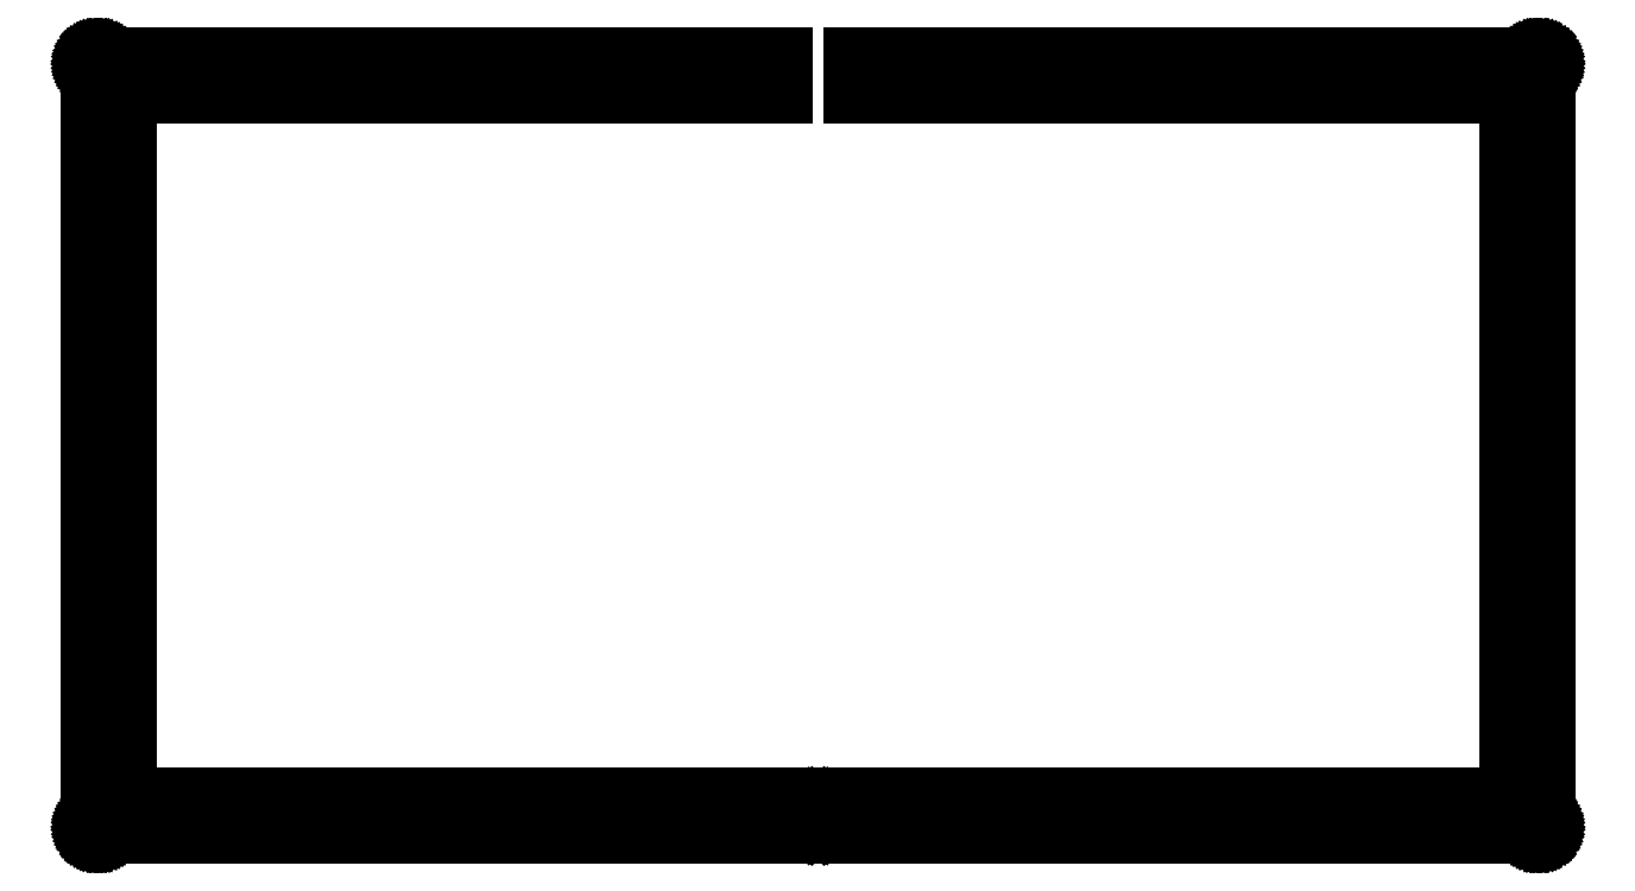
<metadata>
{"format":"dxf","ext":"dxf","renderer":"ezdxf+matplotlib","layout":"modelspace","background":"white","min_lineweight":24,"dpi":150}
</metadata>
<code>
0
SECTION
2
ENTITIES
0
LINE
8
0
10
97.49
20
109.6
30
0
11
97.49
21
104.5
31
0
0
LINE
8
0
10
97.49
20
104.5
30
0
11
5.245
21
104.5
31
0
0
LINE
8
0
10
5.245
20
104.5
30
0
11
5.245
21
5.367
31
0
0
LINE
8
0
10
5.245
20
5.367
30
0
11
199.6
21
5.367
31
0
0
LINE
8
0
10
199.6
20
5.367
30
0
11
199.6
21
104.5
31
0
0
LINE
8
0
10
199.6
20
104.5
30
0
11
107.3
21
104.5
31
0
0
LINE
8
0
10
107.3
20
104.5
30
0
11
107.3
21
109.6
31
0
0
LINE
8
0
10
107.3
20
109.6
30
0
11
203.7
21
109.6
31
0
0
LINE
8
0
10
203.7
20
109.6
30
0
11
203.8
21
109.6
31
0
0
LINE
8
0
10
203.8
20
109.6
30
0
11
203.9
21
109.6
31
0
0
LINE
8
0
10
203.9
20
109.6
30
0
11
204
21
109.6
31
0
0
LINE
8
0
10
204
20
109.6
30
0
11
204.1
21
109.6
31
0
0
LINE
8
0
10
204.1
20
109.6
30
0
11
204.1
21
109.5
31
0
0
LINE
8
0
10
204.1
20
109.5
30
0
11
204.2
21
109.5
31
0
0
LINE
8
0
10
204.2
20
109.5
30
0
11
204.3
21
109.5
31
0
0
LINE
8
0
10
204.3
20
109.5
30
0
11
204.3
21
109.4
31
0
0
LINE
8
0
10
204.3
20
109.4
30
0
11
204.4
21
109.4
31
0
0
LINE
8
0
10
204.4
20
109.4
30
0
11
204.5
21
109.3
31
0
0
LINE
8
0
10
204.5
20
109.3
30
0
11
204.5
21
109.3
31
0
0
LINE
8
0
10
204.5
20
109.3
30
0
11
204.6
21
109.2
31
0
0
LINE
8
0
10
204.6
20
109.2
30
0
11
204.6
21
109.1
31
0
0
LINE
8
0
10
204.6
20
109.1
30
0
11
204.6
21
109.1
31
0
0
LINE
8
0
10
204.6
20
109.1
30
0
11
204.7
21
109
31
0
0
LINE
8
0
10
204.7
20
109
30
0
11
204.7
21
108.9
31
0
0
LINE
8
0
10
204.7
20
108.9
30
0
11
204.7
21
108.9
31
0
0
LINE
8
0
10
204.7
20
108.9
30
0
11
204.7
21
108.8
31
0
0
LINE
8
0
10
204.7
20
108.8
30
0
11
204.7
21
108.7
31
0
0
LINE
8
0
10
204.7
20
108.7
30
0
11
204.7
21
108.6
31
0
0
LINE
8
0
10
204.7
20
108.6
30
0
11
204.7
21
1.217
31
0
0
LINE
8
0
10
204.7
20
1.217
30
0
11
204.7
21
1.14
31
0
0
LINE
8
0
10
204.7
20
1.14
30
0
11
204.7
21
1.061
31
0
0
LINE
8
0
10
204.7
20
1.061
30
0
11
204.7
21
0.9839
31
0
0
LINE
8
0
10
204.7
20
0.9839
30
0
11
204.7
21
0.9081
31
0
0
LINE
8
0
10
204.7
20
0.9081
30
0
11
204.7
21
0.8351
31
0
0
LINE
8
0
10
204.7
20
0.8351
30
0
11
204.6
21
0.7648
31
0
0
LINE
8
0
10
204.6
20
0.7648
30
0
11
204.6
21
0.6959
31
0
0
LINE
8
0
10
204.6
20
0.6959
30
0
11
204.6
21
0.6298
31
0
0
LINE
8
0
10
204.6
20
0.6298
30
0
11
204.5
21
0.5678
31
0
0
LINE
8
0
10
204.5
20
0.5678
30
0
11
204.5
21
0.5099
31
0
0
LINE
8
0
10
204.5
20
0.5099
30
0
11
204.4
21
0.4575
31
0
0
LINE
8
0
10
204.4
20
0.4575
30
0
11
204.3
21
0.4079
31
0
0
LINE
8
0
10
204.3
20
0.4079
30
0
11
204.3
21
0.3652
31
0
0
LINE
8
0
10
204.3
20
0.3652
30
0
11
204.2
21
0.3266
31
0
0
LINE
8
0
10
204.2
20
0.3266
30
0
11
204.1
21
0.2949
31
0
0
LINE
8
0
10
204.1
20
0.2949
30
0
11
204.1
21
0.266
31
0
0
LINE
8
0
10
204.1
20
0.266
30
0
11
204
21
0.2453
31
0
0
LINE
8
0
10
204
20
0.2453
30
0
11
203.9
21
0.2301
31
0
0
LINE
8
0
10
203.9
20
0.2301
30
0
11
203.8
21
0.2219
31
0
0
LINE
8
0
10
203.8
20
0.2219
30
0
11
203.7
21
0.2177
31
0
0
LINE
8
0
10
203.7
20
0.2177
30
0
11
1.096
21
0.2177
31
0
0
LINE
8
0
10
1.096
20
0.2177
30
0
11
1.017
21
0.2219
31
0
0
LINE
8
0
10
1.017
20
0.2219
30
0
11
0.9384
21
0.2301
31
0
0
LINE
8
0
10
0.9384
20
0.2301
30
0
11
0.8613
21
0.2453
31
0
0
LINE
8
0
10
0.8613
20
0.2453
30
0
11
0.7855
21
0.266
31
0
0
LINE
8
0
10
0.7855
20
0.266
30
0
11
0.7124
21
0.2949
31
0
0
LINE
8
0
10
0.7124
20
0.2949
30
0
11
0.6422
21
0.3266
31
0
0
LINE
8
0
10
0.6422
20
0.3266
30
0
11
0.5719
21
0.3652
31
0
0
LINE
8
0
10
0.5719
20
0.3652
30
0
11
0.5071
21
0.4079
31
0
0
LINE
8
0
10
0.5071
20
0.4079
30
0
11
0.4451
21
0.4575
31
0
0
LINE
8
0
10
0.4451
20
0.4575
30
0
11
0.3872
21
0.5099
31
0
0
LINE
8
0
10
0.3872
20
0.5099
30
0
11
0.3349
21
0.5678
31
0
0
LINE
8
0
10
0.3349
20
0.5678
30
0
11
0.2853
21
0.6298
31
0
0
LINE
8
0
10
0.2853
20
0.6298
30
0
11
0.2425
21
0.6959
31
0
0
LINE
8
0
10
0.2425
20
0.6959
30
0
11
0.2039
21
0.7648
31
0
0
LINE
8
0
10
0.2039
20
0.7648
30
0
11
0.1709
21
0.8351
31
0
0
LINE
8
0
10
0.1709
20
0.8351
30
0
11
0.1433
21
0.9081
31
0
0
LINE
8
0
10
0.1433
20
0.9081
30
0
11
0.1226
21
0.9839
31
0
0
LINE
8
0
10
0.1226
20
0.9839
30
0
11
0.1075
21
1.061
31
0
0
LINE
8
0
10
0.1075
20
1.061
30
0
11
0.09784
21
1.14
31
0
0
LINE
8
0
10
0.09784
20
1.14
30
0
11
0.09508
21
1.218
31
0
0
LINE
8
0
10
0.09508
20
1.218
30
0
11
0.09508
21
108.6
31
0
0
LINE
8
0
10
0.09508
20
108.6
30
0
11
0.09784
21
108.7
31
0
0
LINE
8
0
10
0.09784
20
108.7
30
0
11
0.1075
21
108.8
31
0
0
LINE
8
0
10
0.1075
20
108.8
30
0
11
0.1226
21
108.9
31
0
0
LINE
8
0
10
0.1226
20
108.9
30
0
11
0.1433
21
108.9
31
0
0
LINE
8
0
10
0.1433
20
108.9
30
0
11
0.1709
21
109
31
0
0
LINE
8
0
10
0.1709
20
109
30
0
11
0.2039
21
109.1
31
0
0
LINE
8
0
10
0.2039
20
109.1
30
0
11
0.2425
21
109.1
31
0
0
LINE
8
0
10
0.2425
20
109.1
30
0
11
0.2853
21
109.2
31
0
0
LINE
8
0
10
0.2853
20
109.2
30
0
11
0.3349
21
109.3
31
0
0
LINE
8
0
10
0.3349
20
109.3
30
0
11
0.3872
21
109.3
31
0
0
LINE
8
0
10
0.3872
20
109.3
30
0
11
0.4451
21
109.4
31
0
0
LINE
8
0
10
0.4451
20
109.4
30
0
11
0.5071
21
109.4
31
0
0
LINE
8
0
10
0.5071
20
109.4
30
0
11
0.5719
21
109.5
31
0
0
LINE
8
0
10
0.5719
20
109.5
30
0
11
0.6422
21
109.5
31
0
0
LINE
8
0
10
0.6422
20
109.5
30
0
11
0.7124
21
109.5
31
0
0
LINE
8
0
10
0.7124
20
109.5
30
0
11
0.7855
21
109.6
31
0
0
LINE
8
0
10
0.7855
20
109.6
30
0
11
0.8613
21
109.6
31
0
0
LINE
8
0
10
0.8613
20
109.6
30
0
11
0.9384
21
109.6
31
0
0
LINE
8
0
10
0.9384
20
109.6
30
0
11
1.017
21
109.6
31
0
0
LINE
8
0
10
1.017
20
109.6
30
0
11
1.096
21
109.6
31
0
0
LINE
8
0
10
1.096
20
109.6
30
0
11
97.49
21
109.6
31
0
0
LINE
8
0
10
201.7
20
4.148
30
0
11
201.3
21
3.945
31
0
0
LINE
8
0
10
201.3
20
3.945
30
0
11
201
21
3.63
31
0
0
LINE
8
0
10
201
20
3.63
30
0
11
200.8
21
3.233
31
0
0
LINE
8
0
10
200.8
20
3.233
30
0
11
200.7
21
2.792
31
0
0
LINE
8
0
10
200.7
20
2.792
30
0
11
200.8
21
2.352
31
0
0
LINE
8
0
10
200.8
20
2.352
30
0
11
201
21
1.955
31
0
0
LINE
8
0
10
201
20
1.955
30
0
11
201.3
21
1.64
31
0
0
LINE
8
0
10
201.3
20
1.64
30
0
11
201.7
21
1.437
31
0
0
LINE
8
0
10
201.7
20
1.437
30
0
11
202.2
21
1.368
31
0
0
LINE
8
0
10
202.2
20
1.368
30
0
11
202.6
21
1.437
31
0
0
LINE
8
0
10
202.6
20
1.437
30
0
11
203
21
1.64
31
0
0
LINE
8
0
10
203
20
1.64
30
0
11
203.3
21
1.955
31
0
0
LINE
8
0
10
203.3
20
1.955
30
0
11
203.5
21
2.352
31
0
0
LINE
8
0
10
203.5
20
2.352
30
0
11
203.6
21
2.792
31
0
0
LINE
8
0
10
203.6
20
2.792
30
0
11
203.5
21
3.233
31
0
0
LINE
8
0
10
203.5
20
3.233
30
0
11
203.3
21
3.63
31
0
0
LINE
8
0
10
203.3
20
3.63
30
0
11
203
21
3.945
31
0
0
LINE
8
0
10
203
20
3.945
30
0
11
202.6
21
4.148
31
0
0
LINE
8
0
10
202.6
20
4.148
30
0
11
202.2
21
4.217
31
0
0
LINE
8
0
10
202.2
20
4.217
30
0
11
201.7
21
4.148
31
0
0
LINE
8
0
10
102
20
4.148
30
0
11
101.6
21
3.945
31
0
0
LINE
8
0
10
101.6
20
3.945
30
0
11
101.3
21
3.63
31
0
0
LINE
8
0
10
101.3
20
3.63
30
0
11
101.1
21
3.233
31
0
0
LINE
8
0
10
101.1
20
3.233
30
0
11
101
21
2.792
31
0
0
LINE
8
0
10
101
20
2.792
30
0
11
101.1
21
2.352
31
0
0
LINE
8
0
10
101.1
20
2.352
30
0
11
101.3
21
1.955
31
0
0
LINE
8
0
10
101.3
20
1.955
30
0
11
101.6
21
1.64
31
0
0
LINE
8
0
10
101.6
20
1.64
30
0
11
102
21
1.437
31
0
0
LINE
8
0
10
102
20
1.437
30
0
11
102.4
21
1.368
31
0
0
LINE
8
0
10
102.4
20
1.368
30
0
11
102.9
21
1.437
31
0
0
LINE
8
0
10
102.9
20
1.437
30
0
11
103.3
21
1.64
31
0
0
LINE
8
0
10
103.3
20
1.64
30
0
11
103.6
21
1.955
31
0
0
LINE
8
0
10
103.6
20
1.955
30
0
11
103.8
21
2.352
31
0
0
LINE
8
0
10
103.8
20
2.352
30
0
11
103.8
21
2.792
31
0
0
LINE
8
0
10
103.8
20
2.792
30
0
11
103.8
21
3.233
31
0
0
LINE
8
0
10
103.8
20
3.233
30
0
11
103.6
21
3.63
31
0
0
LINE
8
0
10
103.6
20
3.63
30
0
11
103.3
21
3.945
31
0
0
LINE
8
0
10
103.3
20
3.945
30
0
11
102.9
21
4.148
31
0
0
LINE
8
0
10
102.9
20
4.148
30
0
11
102.4
21
4.217
31
0
0
LINE
8
0
10
102.4
20
4.217
30
0
11
102
21
4.148
31
0
0
LINE
8
0
10
2.23
20
4.148
30
0
11
1.833
21
3.945
31
0
0
LINE
8
0
10
1.833
20
3.945
30
0
11
1.517
21
3.63
31
0
0
LINE
8
0
10
1.517
20
3.63
30
0
11
1.315
21
3.233
31
0
0
LINE
8
0
10
1.315
20
3.233
30
0
11
1.246
21
2.792
31
0
0
LINE
8
0
10
1.246
20
2.792
30
0
11
1.315
21
2.352
31
0
0
LINE
8
0
10
1.315
20
2.352
30
0
11
1.517
21
1.955
31
0
0
LINE
8
0
10
1.517
20
1.955
30
0
11
1.833
21
1.64
31
0
0
LINE
8
0
10
1.833
20
1.64
30
0
11
2.23
21
1.437
31
0
0
LINE
8
0
10
2.23
20
1.437
30
0
11
2.671
21
1.368
31
0
0
LINE
8
0
10
2.671
20
1.368
30
0
11
3.11
21
1.437
31
0
0
LINE
8
0
10
3.11
20
1.437
30
0
11
3.507
21
1.64
31
0
0
LINE
8
0
10
3.507
20
1.64
30
0
11
3.823
21
1.955
31
0
0
LINE
8
0
10
3.823
20
1.955
30
0
11
4.025
21
2.352
31
0
0
LINE
8
0
10
4.025
20
2.352
30
0
11
4.096
21
2.792
31
0
0
LINE
8
0
10
4.096
20
2.792
30
0
11
4.025
21
3.233
31
0
0
LINE
8
0
10
4.025
20
3.233
30
0
11
3.823
21
3.63
31
0
0
LINE
8
0
10
3.823
20
3.63
30
0
11
3.507
21
3.945
31
0
0
LINE
8
0
10
3.507
20
3.945
30
0
11
3.11
21
4.148
31
0
0
LINE
8
0
10
3.11
20
4.148
30
0
11
2.671
21
4.217
31
0
0
LINE
8
0
10
2.671
20
4.217
30
0
11
2.23
21
4.148
31
0
0
LINE
8
0
10
201.7
20
108.4
30
0
11
201.3
21
108.2
31
0
0
LINE
8
0
10
201.3
20
108.2
30
0
11
201
21
107.9
31
0
0
LINE
8
0
10
201
20
107.9
30
0
11
200.8
21
107.5
31
0
0
LINE
8
0
10
200.8
20
107.5
30
0
11
200.7
21
107
31
0
0
LINE
8
0
10
200.7
20
107
30
0
11
200.8
21
106.6
31
0
0
LINE
8
0
10
200.8
20
106.6
30
0
11
201
21
106.2
31
0
0
LINE
8
0
10
201
20
106.2
30
0
11
201.3
21
105.9
31
0
0
LINE
8
0
10
201.3
20
105.9
30
0
11
201.7
21
105.7
31
0
0
LINE
8
0
10
201.7
20
105.7
30
0
11
202.2
21
105.6
31
0
0
LINE
8
0
10
202.2
20
105.6
30
0
11
202.6
21
105.7
31
0
0
LINE
8
0
10
202.6
20
105.7
30
0
11
203
21
105.9
31
0
0
LINE
8
0
10
203
20
105.9
30
0
11
203.3
21
106.2
31
0
0
LINE
8
0
10
203.3
20
106.2
30
0
11
203.5
21
106.6
31
0
0
LINE
8
0
10
203.5
20
106.6
30
0
11
203.6
21
107
31
0
0
LINE
8
0
10
203.6
20
107
30
0
11
203.5
21
107.5
31
0
0
LINE
8
0
10
203.5
20
107.5
30
0
11
203.3
21
107.9
31
0
0
LINE
8
0
10
203.3
20
107.9
30
0
11
203
21
108.2
31
0
0
LINE
8
0
10
203
20
108.2
30
0
11
202.6
21
108.4
31
0
0
LINE
8
0
10
202.6
20
108.4
30
0
11
202.2
21
108.5
31
0
0
LINE
8
0
10
202.2
20
108.5
30
0
11
201.7
21
108.4
31
0
0
LINE
8
0
10
2.23
20
108.4
30
0
11
1.833
21
108.2
31
0
0
LINE
8
0
10
1.833
20
108.2
30
0
11
1.517
21
107.9
31
0
0
LINE
8
0
10
1.517
20
107.9
30
0
11
1.315
21
107.5
31
0
0
LINE
8
0
10
1.315
20
107.5
30
0
11
1.246
21
107
31
0
0
LINE
8
0
10
1.246
20
107
30
0
11
1.315
21
106.6
31
0
0
LINE
8
0
10
1.315
20
106.6
30
0
11
1.517
21
106.2
31
0
0
LINE
8
0
10
1.517
20
106.2
30
0
11
1.833
21
105.9
31
0
0
LINE
8
0
10
1.833
20
105.9
30
0
11
2.23
21
105.7
31
0
0
LINE
8
0
10
2.23
20
105.7
30
0
11
2.671
21
105.6
31
0
0
LINE
8
0
10
2.671
20
105.6
30
0
11
3.11
21
105.7
31
0
0
LINE
8
0
10
3.11
20
105.7
30
0
11
3.507
21
105.9
31
0
0
LINE
8
0
10
3.507
20
105.9
30
0
11
3.823
21
106.2
31
0
0
LINE
8
0
10
3.823
20
106.2
30
0
11
4.025
21
106.6
31
0
0
LINE
8
0
10
4.025
20
106.6
30
0
11
4.096
21
107
31
0
0
LINE
8
0
10
4.096
20
107
30
0
11
4.025
21
107.5
31
0
0
LINE
8
0
10
4.025
20
107.5
30
0
11
3.823
21
107.9
31
0
0
LINE
8
0
10
3.823
20
107.9
30
0
11
3.507
21
108.2
31
0
0
LINE
8
0
10
3.507
20
108.2
30
0
11
3.11
21
108.4
31
0
0
LINE
8
0
10
3.11
20
108.4
30
0
11
2.671
21
108.5
31
0
0
LINE
8
0
10
2.671
20
108.5
30
0
11
2.23
21
108.4
31
0
0
ENDSEC
0
EOF

</code>
